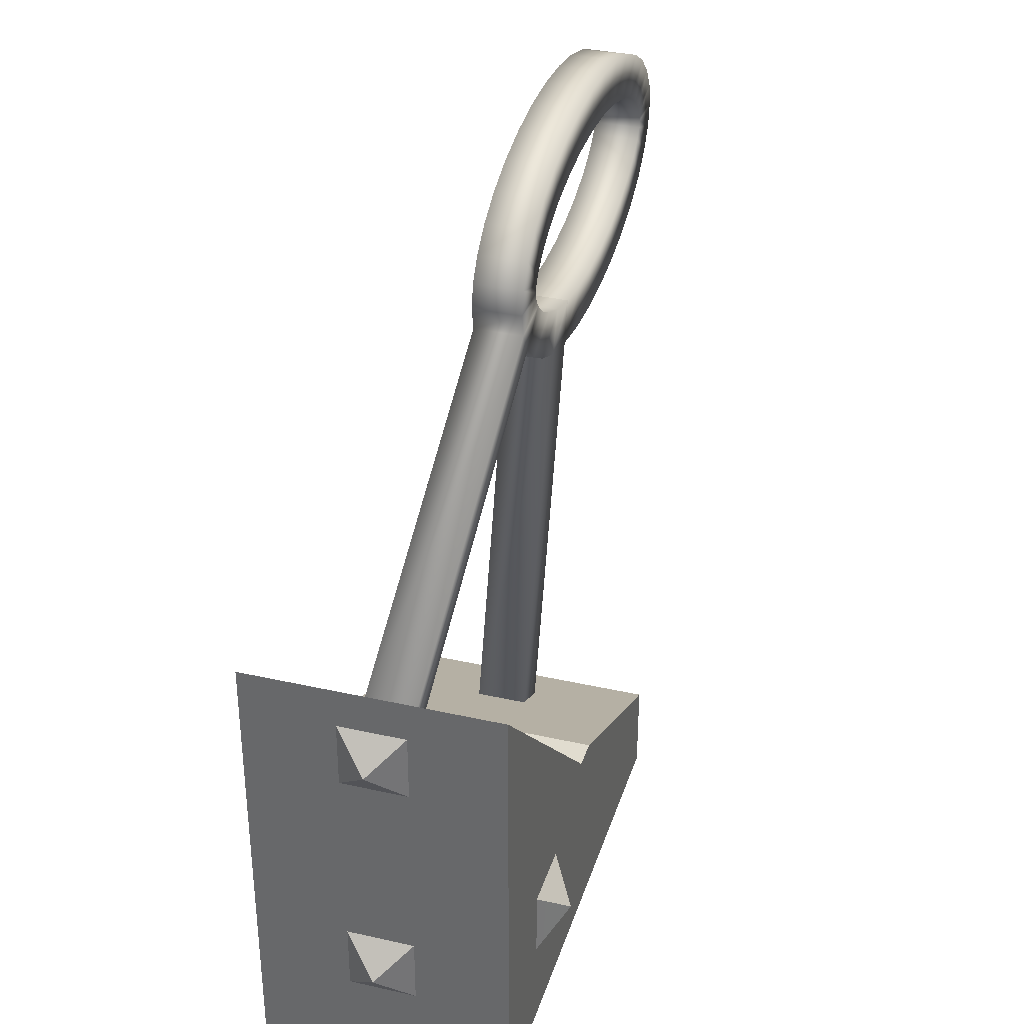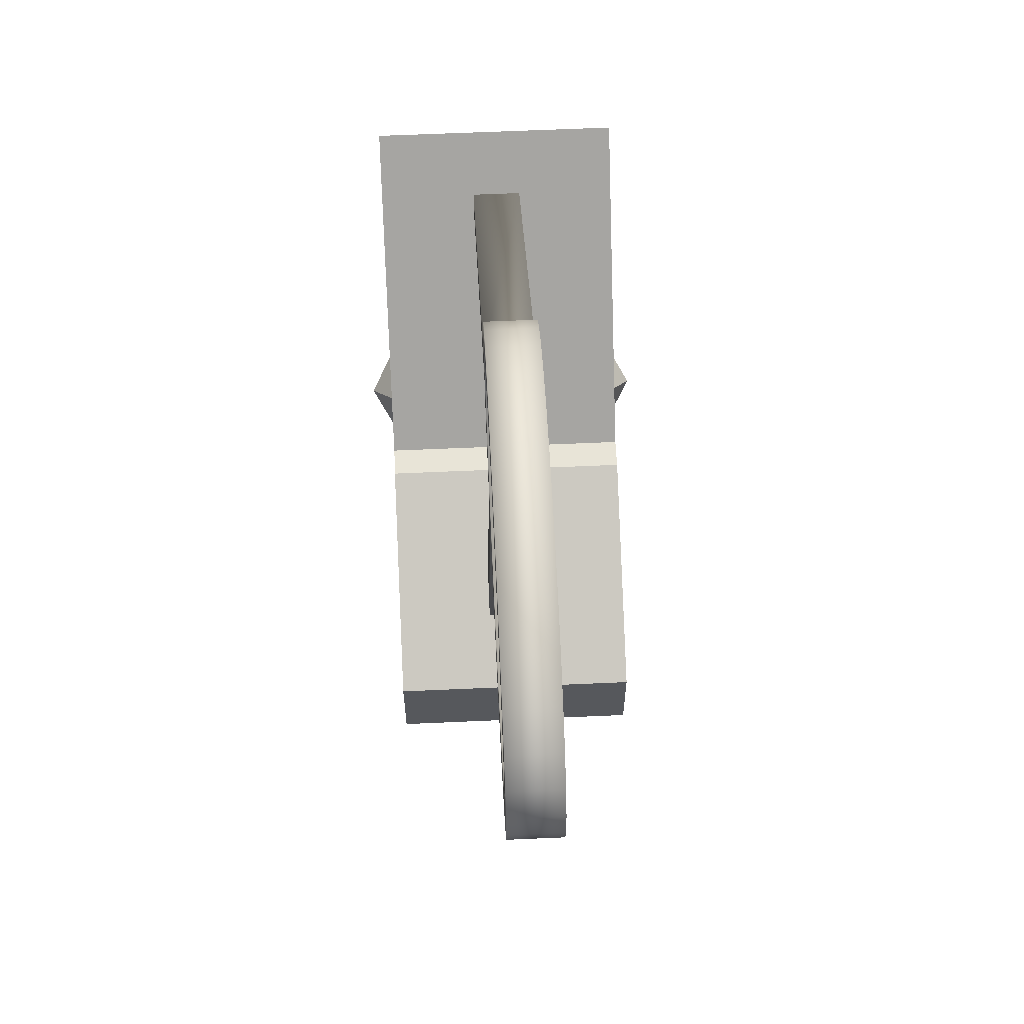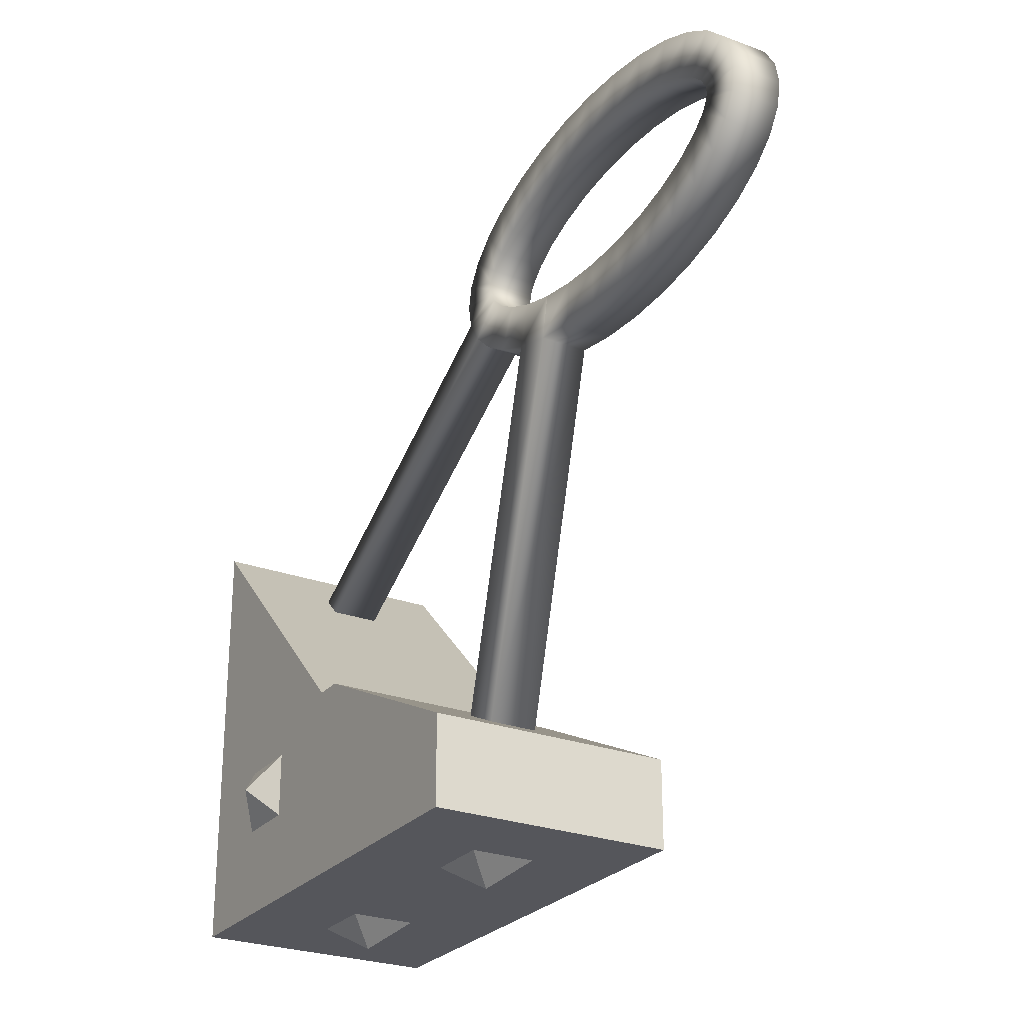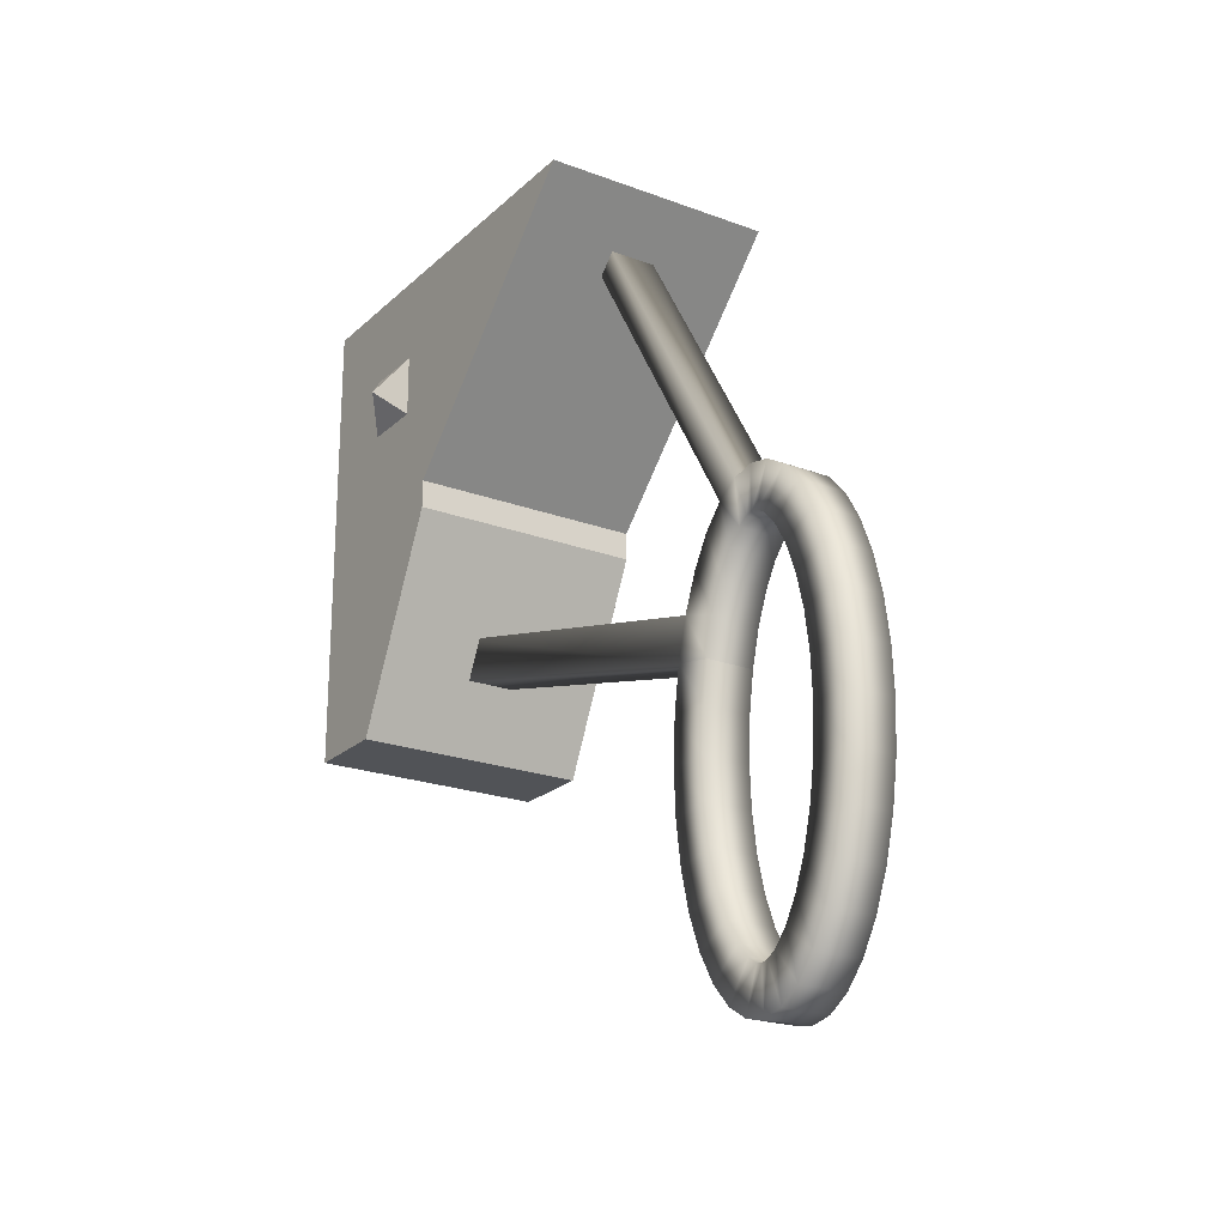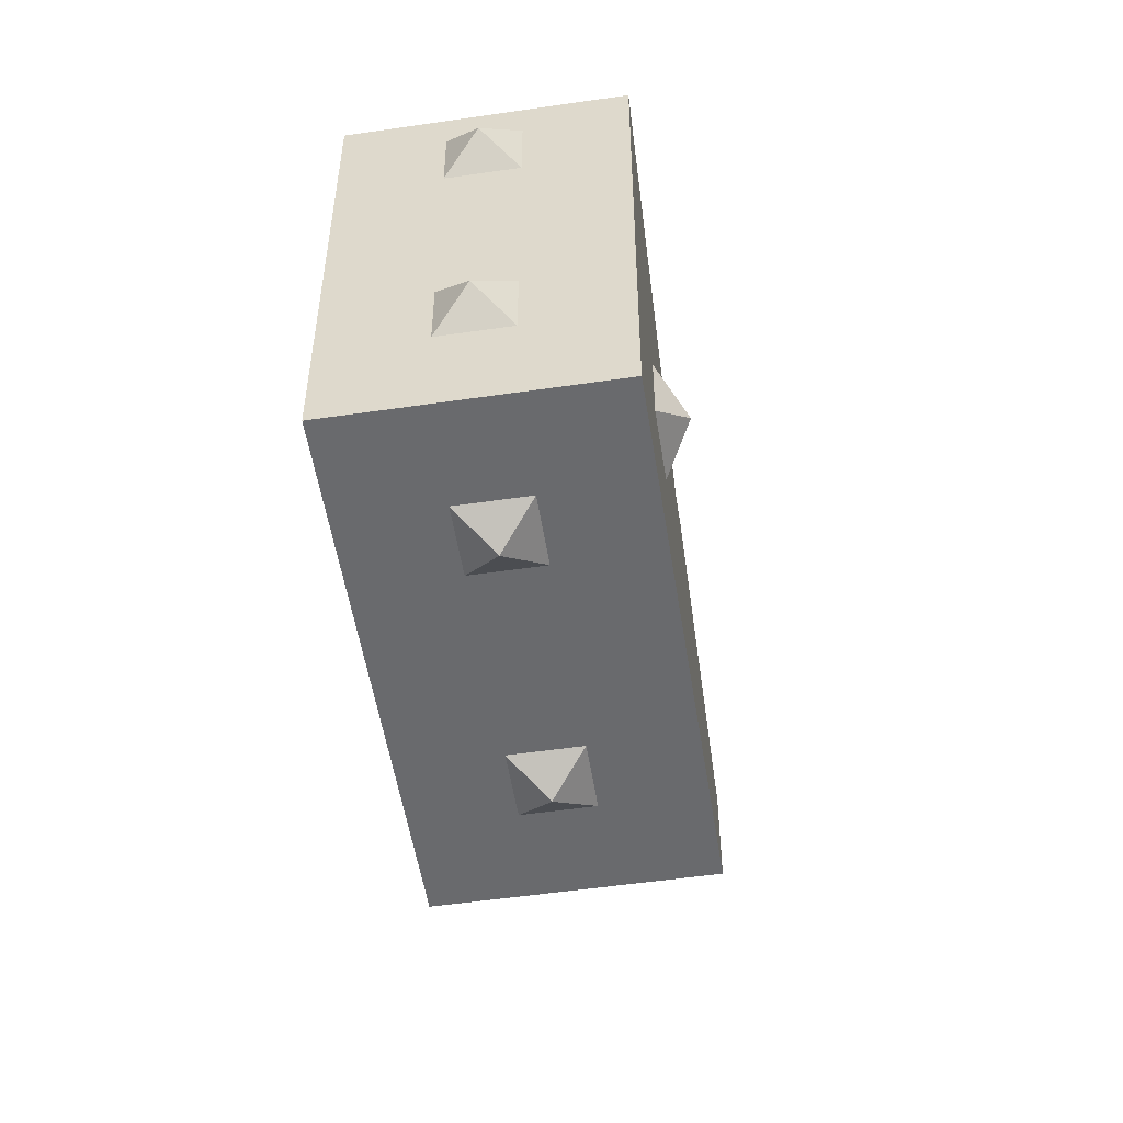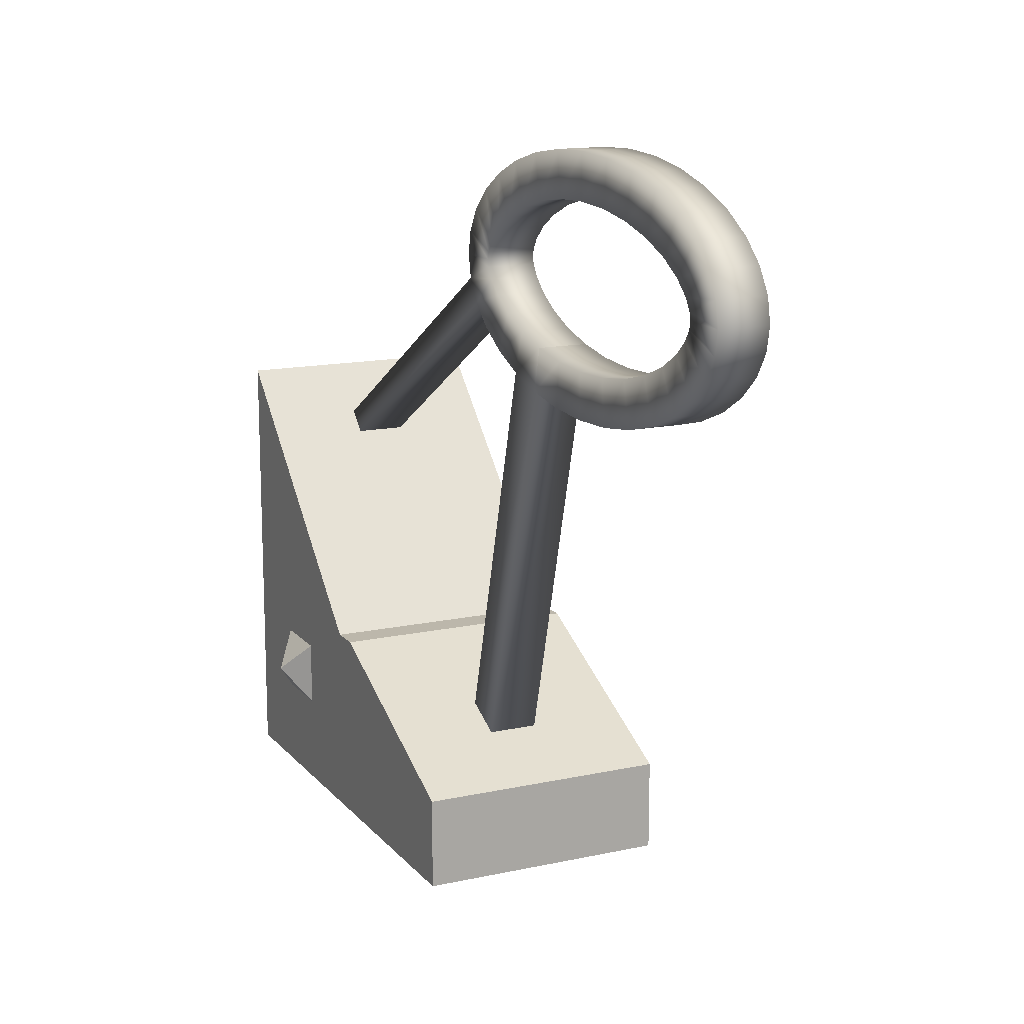
<metadata>
{"format":"obj","ext":"obj","renderer":"f3d","projection":"perspective","resolution":1024,"background":"white","views":[{"elev":34.5,"azim":-163.2,"up":"+Z"},{"elev":61.4,"azim":-2.6,"up":"+Z"},{"elev":-26.2,"azim":-30.5,"up":"+Z"},{"elev":-21.9,"azim":-33.1,"up":"+Y"},{"elev":-53.1,"azim":-171.1,"up":"+Z"},{"elev":14.4,"azim":-25.4,"up":"+Z"}]}
</metadata>
<code>
o Cylinder.001_Cylinder.014
v -0.2333 2.354 -0.8572
v -0.2 2.354 -0.8572
v -0.2 2.359 -0.853
v -0.25 2.421 -0.7903
v 0.25 2.421 -0.7903
v 0.2667 2.354 -0.8572
v 0.3 2.354 -0.8572
v 0.3 2.359 -0.853
v 0.2 2.359 -0.853
v 0.2 2.354 -0.8572
v 0.2333 2.354 -0.8572
v -0.3 2.354 -0.8572
v -0.2667 2.354 -0.8572
v -0.3 2.359 -0.853
v -0.1 0 -0.5
v 0.1 0 -0.5
v 0.1 -0.1951 -0.4904
v -0.1 -0.1951 -0.4904
v 0.1 -0.3827 -0.4619
v -0.1 -0.3827 -0.4619
v 0.1 -0.5556 -0.4157
v -0.1 -0.5556 -0.4157
v 0.1 -0.7071 -0.3536
v -0.1 -0.7071 -0.3536
v 0.1 -0.8315 -0.2778
v -0.1 -0.8315 -0.2778
v 0.1 -0.9239 -0.1913
v -0.1 -0.9239 -0.1913
v 0.1 -0.9808 -0.09755
v -0.1 -0.9808 -0.09755
v 0.1 -1 -0
v -0.1 -1 -0
v 0.1 -0.9808 0.09755
v -0.1 -0.9808 0.09755
v 0.1 -0.9239 0.1913
v -0.1 -0.9239 0.1913
v 0.1 -0.8315 0.2778
v -0.1 -0.8315 0.2778
v 0.1 -0.7071 0.3536
v -0.1 -0.7071 0.3536
v 0.1 -0.5556 0.4157
v -0.1 -0.5556 0.4157
v 0.1 -0.3827 0.4619
v -0.1 -0.3827 0.4619
v 0.1 -0.1951 0.4904
v -0.1 -0.1951 0.4904
v 0.1 -0 0.5
v -0.1 -0 0.5
v 0.1 0.1951 0.4904
v -0.1 0.1951 0.4904
v 0.1 0.3827 0.4619
v -0.1 0.3827 0.4619
v 0.1 0.5556 0.4157
v -0.1 0.5556 0.4157
v 0.1 0.7071 0.3536
v -0.1 0.7071 0.3536
v 0.1 0.8315 0.2778
v -0.1 0.8315 0.2778
v 0.1 0.9239 0.1913
v -0.1 0.9239 0.1913
v 0.1 0.9808 0.09755
v -0.1 0.9808 0.09755
v 0.1 1 -1e-06
v -0.1 1 -1e-06
v 0.1 0.9808 -0.09755
v -0.1 0.9808 -0.09755
v 0.1 0.9239 -0.1913
v 0.1 2.261 -1.002
v 0.1 2.318 -0.9086
v -0.1 0.9239 -0.1913
v 0.1 0.8315 -0.2778
v -0.1 0.8315 -0.2778
v 0.1 0.7071 -0.3536
v -0.1 0.7071 -0.3536
v 0.1 0.5556 -0.4157
v -0.1 0.5556 -0.4157
v -0.1 0.3827 -0.4619
v -0.1 0.9815 -2.009
v -0.1 0.8086 -2.056
v -0.1 0.3452 -0.2823
v -0.1 0.1768 -0.3078
v 0.1 0.1768 -0.3078
v 0.1 0.3452 -0.2823
v 0.1 0.3827 -0.4619
v 0.1 0.1951 -0.4904
v -0.1 0.1951 -0.4904
v -0.1 0 -0.3165
v 0.1 0 -0.3165
v -0.1 -0.1768 -0.3078
v 0.1 -0.1768 -0.3078
v -0.1 -0.3452 -0.2823
v 0.1 -0.3452 -0.2823
v -0.1 -0.4969 -0.2417
v 0.1 -0.4969 -0.2417
v -0.1 -0.6241 -0.1895
v 0.1 -0.6241 -0.1895
v -0.1 -0.72 -0.1311
v 0.1 -0.72 -0.1311
v -0.1 -0.7803 -0.07473
v 0.1 -0.7803 -0.07473
v -0.1 -0.8073 -0.03026
v 0.1 -0.8073 -0.03026
v -0.1 -0.8132 -0
v 0.1 -0.8132 -0
v -0.1 -0.8073 0.03026
v 0.1 -0.8073 0.03026
v -0.1 -0.7803 0.07473
v 0.1 -0.7803 0.07473
v -0.1 -0.72 0.1311
v 0.1 -0.72 0.1311
v -0.1 -0.6241 0.1895
v 0.1 -0.6241 0.1895
v -0.1 -0.4969 0.2417
v 0.1 -0.4969 0.2417
v -0.1 -0.3452 0.2823
v 0.1 -0.3452 0.2823
v -0.1 -0.1768 0.3078
v 0.1 -0.1768 0.3078
v -0.1 -0 0.3165
v 0.1 -0 0.3165
v -0.1 0.1768 0.3078
v 0.1 0.1768 0.3078
v -0.1 0.3452 0.2823
v 0.1 0.3452 0.2823
v -0.1 0.4969 0.2417
v 0.1 0.4969 0.2417
v -0.1 0.6241 0.1895
v 0.1 0.6241 0.1895
v -0.1 0.72 0.1311
v 0.1 0.72 0.1311
v -0.1 0.7803 0.07473
v 0.1 0.7803 0.07473
v -0.1 0.8073 0.03026
v 0.1 0.8073 0.03026
v -0.1 0.8132 0
v 0.1 0.8132 0
v -0.1 0.8073 -0.03026
v 0.1 0.8073 -0.03026
v -0.1 0.7803 -0.07473
v 0.1 0.7803 -0.07473
v -0.1 0.72 -0.1311
v 0.1 0.72 -0.1311
v -0.1 0.6241 -0.1895
v 0.1 0.6241 -0.1895
v -0.1 0.4969 -0.2417
v 0.1 0.4969 -0.2417
v -0.1 0.3452 -0.2823
v 0.1 0.3452 -0.2823
v -0.1 2.318 -0.9086
v -0.1 2.261 -1.002
v 0.1 0.9815 -2.009
v 0.1 0.8086 -2.056
v -0.5 0.5 -2.133
v -0.5 1.381 -1.712
v -0.5 1.5 -1.712
v -0.5 1.5 -2.5
v -0.5 0.5 -2.5
v 0.5 1.5 -2.5
v 0.5 0.5 -2.5
v 0.5 1.5 -1.712
v 0.5 1.381 -1.712
v 0.5 0.5 -2.133
v 0 1.381 -1.712
v 0 1.5 -1.712
v 0 0.5 -2.133
v -0.5 2.5 -2.5
v 0.5 2.5 -2.5
v -0.5 2.5 -0.7115
v 0 2.5 -0.7115
v 0.5 2.5 -0.7115
v 0.3 2.312 -0.8993
v 0.2667 2.312 -0.8993
v 0.2333 2.312 -0.8993
v 0.2 2.312 -0.8993
v 0.3 2.339 -0.8726
v 0.2 2.339 -0.8726
v -0.2 2.312 -0.8993
v -0.2333 2.312 -0.8993
v -0.2667 2.312 -0.8993
v -0.3 2.312 -0.8993
v -0.2 2.339 -0.8726
v -0.3 2.339 -0.8726
v 0.2667 2.339 -0.8726
v 0.2333 2.339 -0.8726
v -0.2667 2.339 -0.8726
v -0.2333 2.339 -0.8726
f 1 3 4
f 6 8 5
f 9 11 5
f 5 11 6
f 13 14 12
f 13 1 4
f 1 2 3
f 6 7 8
f 9 10 11
f 13 4 14
f 15 16 17 18
f 18 17 19 20
f 20 19 21 22
f 22 21 23 24
f 24 23 25 26
f 26 25 27 28
f 28 27 29 30
f 30 29 31 32
f 32 31 33 34
f 34 33 35 36
f 36 35 37 38
f 38 37 39 40
f 40 39 41 42
f 42 41 43 44
f 44 43 45 46
f 46 45 47 48
f 48 47 49 50
f 50 49 51 52
f 52 51 53 54
f 54 53 55 56
f 56 55 57 58
f 58 57 59 60
f 60 59 61 62
f 62 61 63 64
f 64 63 65 66
f 65 67 68 69
f 70 67 71 72
f 72 71 73 74
f 74 73 75 76
f 77 76 78 79
f 80 81 82 83
f 77 84 85 86
f 86 85 16 15
f 81 87 88 82
f 89 87 15 18
f 88 90 17 16
f 91 89 18 20
f 90 92 19 17
f 93 91 20 22
f 92 94 21 19
f 95 93 22 24
f 94 96 23 21
f 97 95 24 26
f 96 98 25 23
f 99 97 26 28
f 98 100 27 25
f 101 99 28 30
f 100 102 29 27
f 103 101 30 32
f 102 104 31 29
f 105 103 32 34
f 104 106 33 31
f 107 105 34 36
f 106 108 35 33
f 109 107 36 38
f 108 110 37 35
f 111 109 38 40
f 110 112 39 37
f 113 111 40 42
f 112 114 41 39
f 115 113 42 44
f 114 116 43 41
f 117 115 44 46
f 116 118 45 43
f 119 117 46 48
f 118 120 47 45
f 121 119 48 50
f 120 122 49 47
f 123 121 50 52
f 122 124 51 49
f 125 123 52 54
f 124 126 53 51
f 127 125 54 56
f 126 128 55 53
f 129 127 56 58
f 128 130 57 55
f 131 129 58 60
f 130 132 59 57
f 133 131 60 62
f 132 134 61 59
f 135 133 62 64
f 134 136 63 61
f 137 135 64 66
f 136 138 65 63
f 139 137 66 70
f 138 140 67 65
f 141 139 70 72
f 140 142 71 67
f 143 141 72 74
f 142 144 73 71
f 145 143 74 76
f 144 146 75 73
f 147 145 76 77
f 146 148 84 75
f 81 80 77 86
f 83 82 85 84
f 87 81 86 15
f 82 88 16 85
f 145 147 148 146
f 143 145 146 144
f 141 143 144 142
f 139 141 142 140
f 137 139 140 138
f 135 137 138 136
f 133 135 136 134
f 131 133 134 132
f 129 131 132 130
f 127 129 130 128
f 125 127 128 126
f 123 125 126 124
f 121 123 124 122
f 119 121 122 120
f 117 119 120 118
f 115 117 118 116
f 113 115 116 114
f 111 113 114 112
f 109 111 112 110
f 107 109 110 108
f 105 107 108 106
f 103 105 106 104
f 101 103 104 102
f 99 101 102 100
f 97 99 100 98
f 95 97 98 96
f 93 95 96 94
f 91 93 94 92
f 89 91 92 90
f 87 89 90 88
f 149 69 68 150
f 66 65 69 149
f 67 70 150 68
f 70 66 149 150
f 78 151 152 79
f 75 84 152 151
f 76 75 151 78
f 84 77 79 152
f 153 154 155 156 157
f 157 156 158 159
f 159 158 160 161 162
f 163 164 155 154
f 157 159 162 165 153
f 158 156 166 167
f 165 163 154 153
f 162 161 163 165
f 161 160 164 163
f 167 166 168 169 170
f 160 158 167 170
f 156 155 168 166
f 173 164 160
f 5 170 169
f 171 160 170
f 10 9 169
f 179 155 164
f 4 169 168
f 169 2 181
f 182 12 168
f 172 175 183
f 183 7 6
f 176 11 10
f 184 6 11
f 174 184 176
f 173 183 184
f 179 182 180
f 185 12 182
f 178 185 179
f 186 13 185
f 177 186 178
f 181 1 186
f 160 171 172
f 173 174 164
f 160 172 173
f 169 9 5
f 5 8 170
f 170 8 7
f 7 175 170
f 175 171 170
f 164 174 169
f 174 176 169
f 176 10 169
f 164 177 178
f 179 180 155
f 164 178 179
f 168 14 4
f 4 3 169
f 169 3 2
f 181 177 169
f 177 164 169
f 155 180 168
f 180 182 168
f 12 14 168
f 172 171 175
f 183 175 7
f 176 184 11
f 184 183 6
f 174 173 184
f 173 172 183
f 179 185 182
f 185 13 12
f 178 186 185
f 186 1 13
f 177 181 186
f 181 2 1
o m_GC_BigBlock_222.004_m_GC_BigBlock_222.001
v 0.132 1.868 -2.501
v -0.132 1.868 -2.501
v 7.1e-05 2 -2.601
v 0.1319 2.132 -2.501
v 7.1e-05 2 -2.601
v -0.1321 2.132 -2.501
v 7.1e-05 2 -2.601
v -0.132 1.868 -2.501
v -0.1321 2.132 -2.501
v 0.1319 2.132 -2.501
v 0.132 1.868 -2.501
v 7.1e-05 2 -2.601
f 187 188 189
f 190 191 192
f 193 194 195
f 196 197 198
o m_GC_BigBlock_222.000_m_GC_BigBlock_222.001
v 0.5009 1.868 -2.132
v 0.5009 2.132 -2.132
v 0.6009 2 -2
v 0.5009 1.868 -1.868
v 0.6009 2 -2
v 0.5009 2.132 -1.868
v 0.6009 2 -2
v 0.5009 2.132 -2.132
v 0.5009 2.132 -1.868
v 0.5009 1.868 -1.868
v 0.5009 1.868 -2.132
v 0.6009 2 -2
f 199 200 201
f 202 203 204
f 205 206 207
f 208 209 210
o m_GC_BigBlock_222.002_m_GC_BigBlock_222.001
v 0.132 2.501 -2.132
v -0.132 2.501 -2.132
v 7.1e-05 2.601 -2
v 0.1319 2.501 -1.868
v 7.1e-05 2.601 -2
v -0.1321 2.501 -1.868
v 7.1e-05 2.601 -2
v -0.132 2.501 -2.132
v -0.1321 2.501 -1.868
v 0.1319 2.501 -1.868
v 0.132 2.501 -2.132
v 7.1e-05 2.601 -2
f 211 212 213
f 214 215 216
f 217 218 219
f 220 221 222
o m_GC_BigBlock_222.003_m_GC_BigBlock_222.001
v 0.132 2.501 -1.132
v -0.132 2.501 -1.132
v 7.1e-05 2.601 -1
v 0.1319 2.501 -0.8679
v 7.1e-05 2.601 -1
v -0.1321 2.501 -0.868
v 7.1e-05 2.601 -1
v -0.132 2.501 -1.132
v -0.1321 2.501 -0.868
v 0.1319 2.501 -0.8679
v 0.132 2.501 -1.132
v 7.1e-05 2.601 -1
f 223 224 225
f 226 227 228
f 229 230 231
f 232 233 234
o m_GC_BigBlock_222.005_m_GC_BigBlock_222.001
v 0.132 0.8681 -2.501
v -0.132 0.868 -2.501
v 7.1e-05 0.9999 -2.601
v 0.1319 1.132 -2.501
v 7.1e-05 0.9999 -2.601
v -0.1321 1.132 -2.501
v 7.1e-05 0.9999 -2.601
v -0.132 0.868 -2.501
v -0.1321 1.132 -2.501
v 0.1319 1.132 -2.501
v 0.132 0.8681 -2.501
v 7.1e-05 0.9999 -2.601
f 235 236 237
f 238 239 240
f 241 242 243
f 244 245 246
o m_GC_BigBlock_222.009
v -0.5009 2.132 -2.132
v -0.5009 1.868 -2.132
v -0.6009 2 -2
v -0.5009 2.132 -1.868
v -0.6009 2 -2
v -0.5009 1.868 -1.868
v -0.6009 2 -2
v -0.5009 1.868 -2.132
v -0.5009 1.868 -1.868
v -0.5009 2.132 -1.868
v -0.5009 2.132 -2.132
v -0.6009 2 -2
f 247 248 249
f 250 251 252
f 253 254 255
f 256 257 258

</code>
